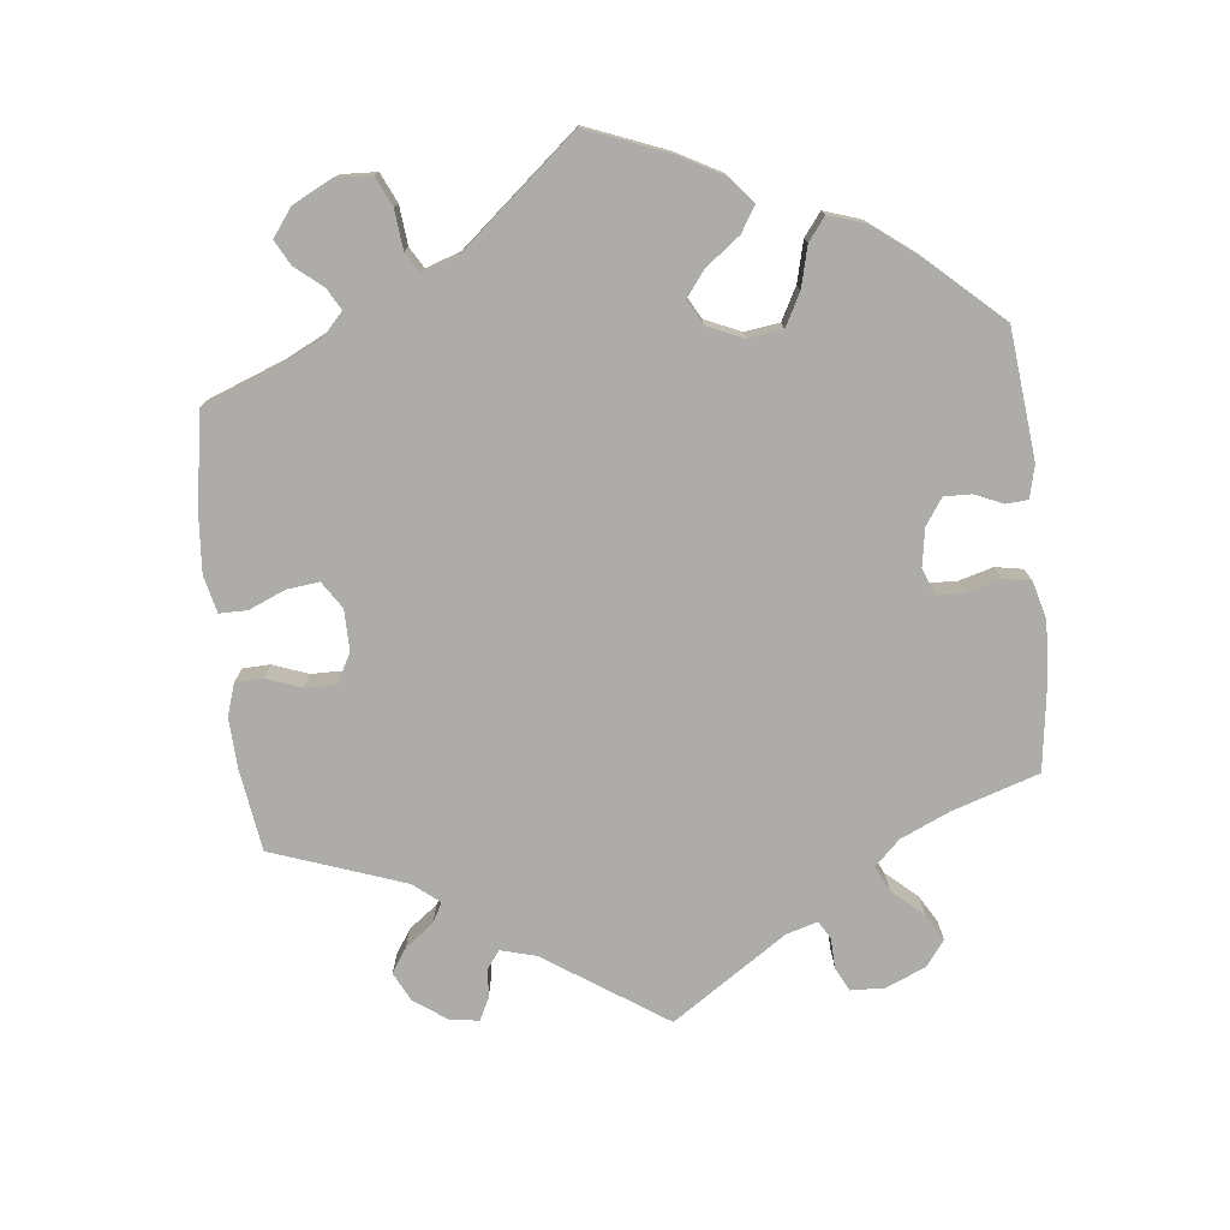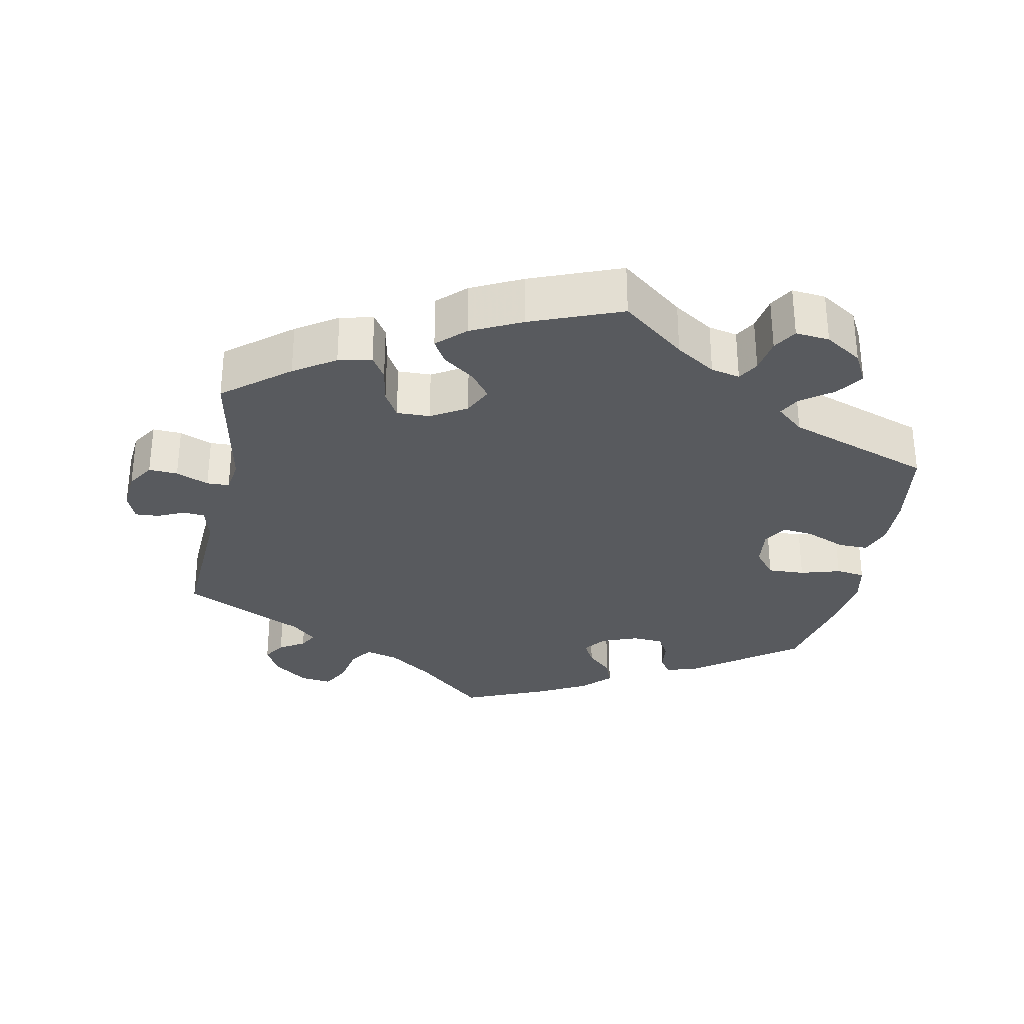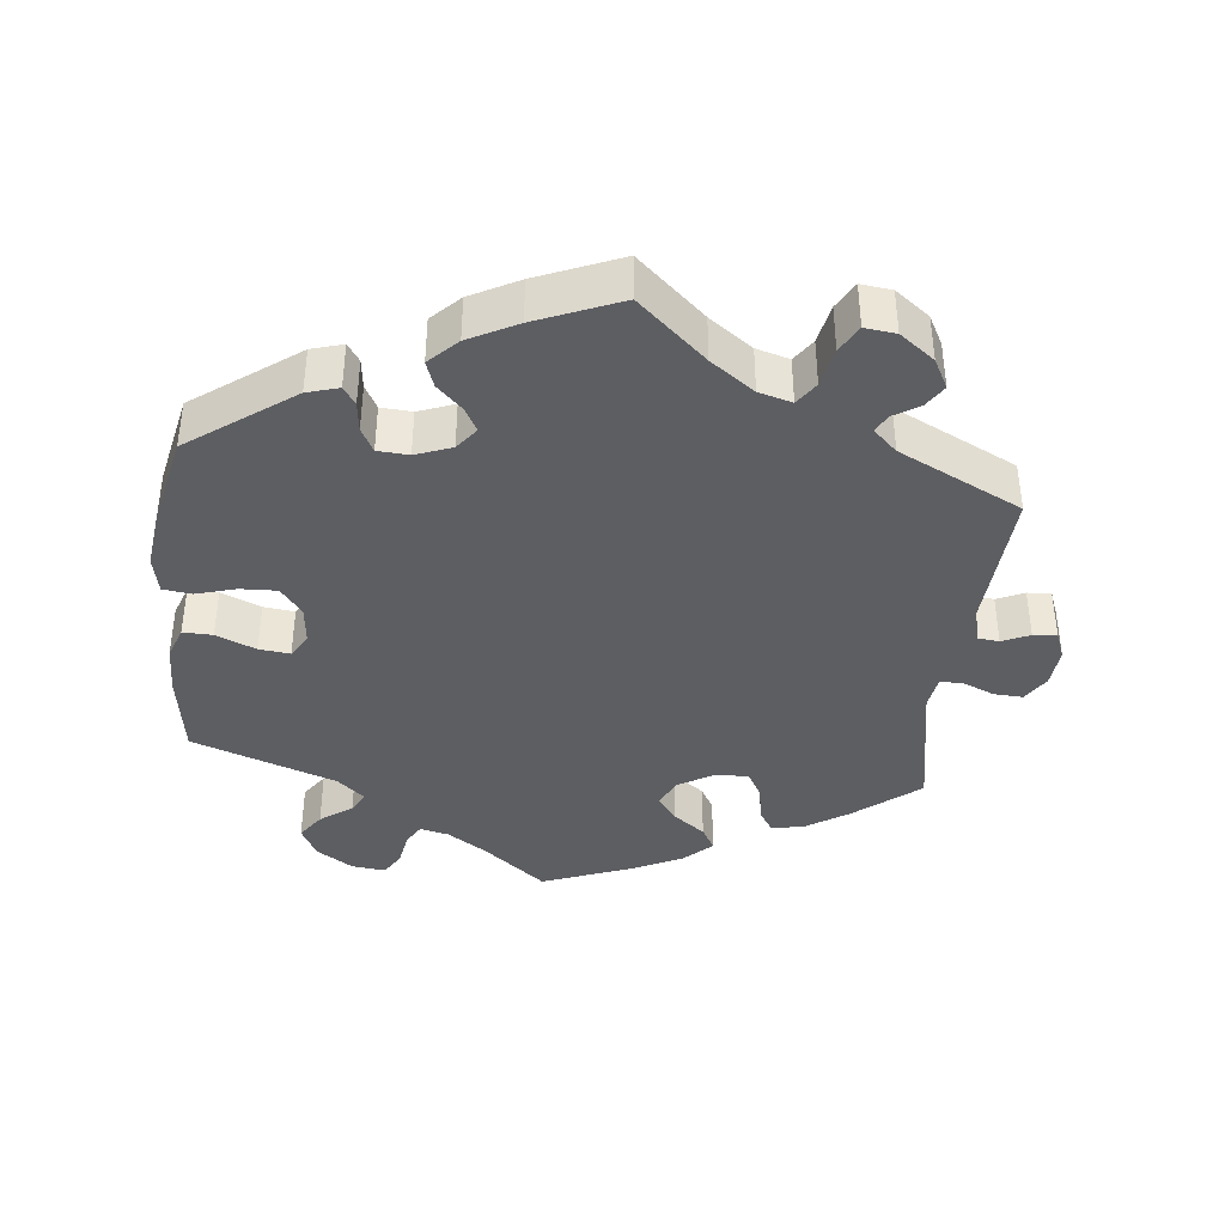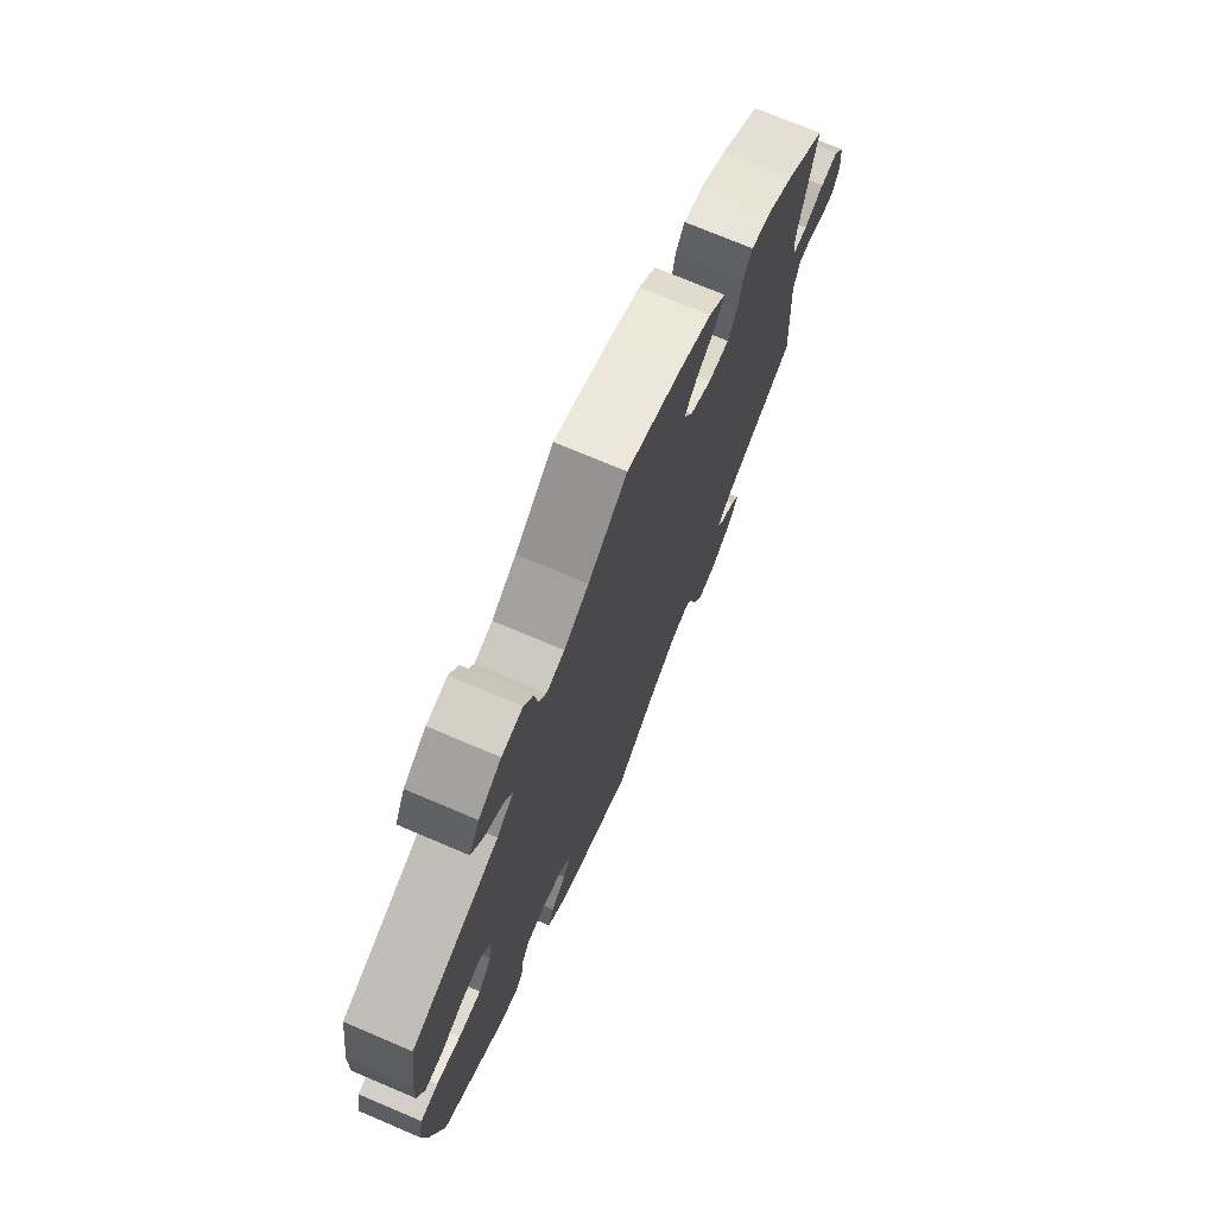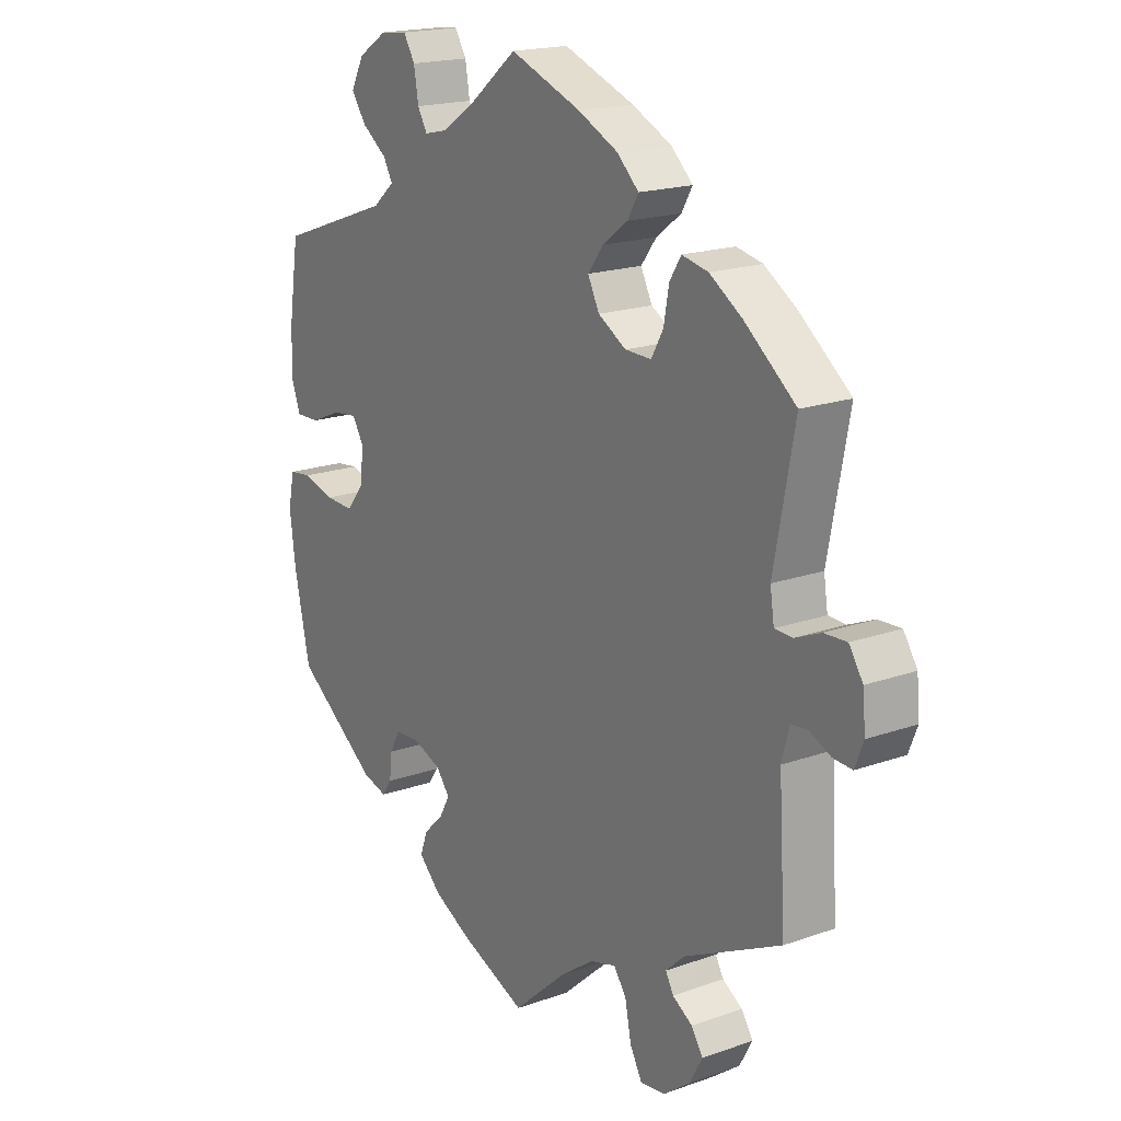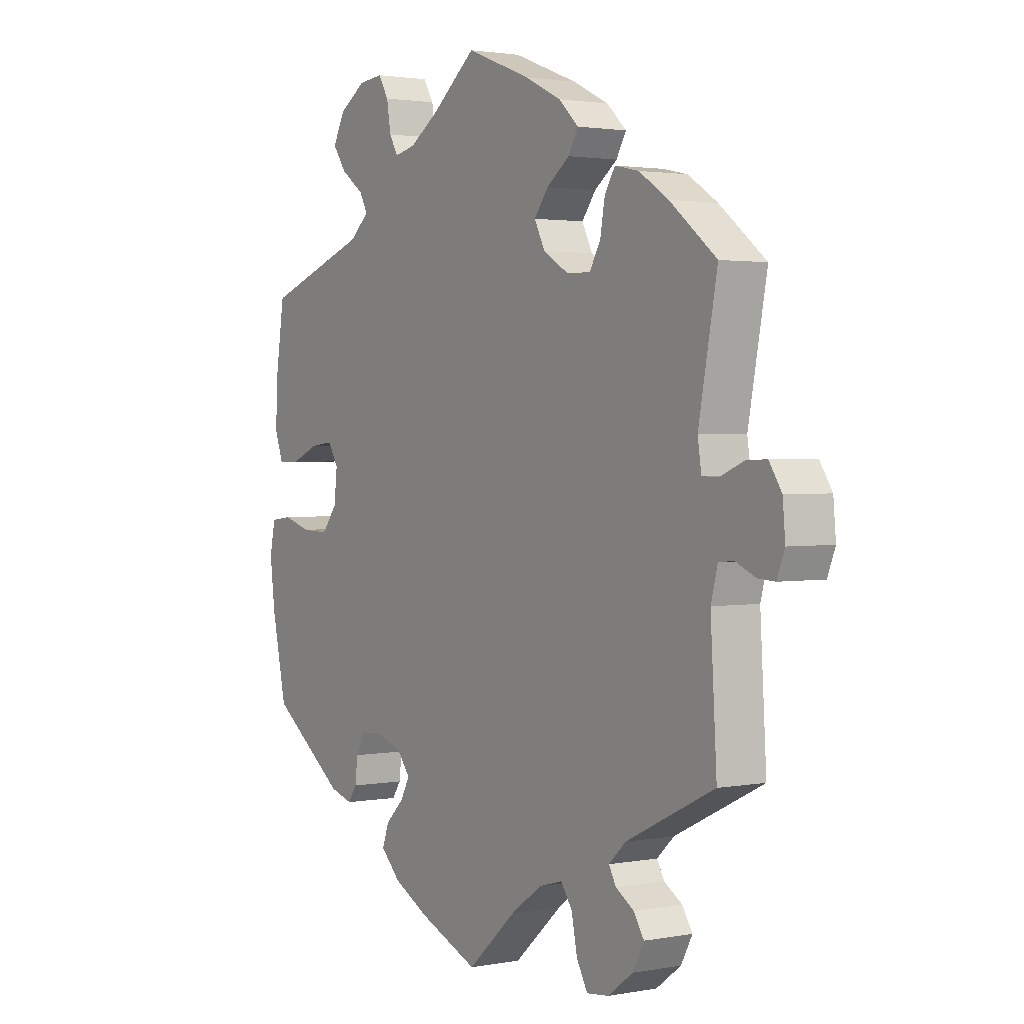
<metadata>
{"format":"obj","ext":"obj","renderer":"f3d","projection":"perspective","resolution":1024,"background":"white","views":[{"elev":-76.6,"azim":66.0,"up":"+Y"},{"elev":-31.0,"azim":-11.0,"up":"+Y"},{"elev":-39.4,"azim":173.8,"up":"+Y"},{"elev":73.3,"azim":113.0,"up":"+Z"},{"elev":18.4,"azim":-124.4,"up":"+Z"},{"elev":2.0,"azim":-123.4,"up":"+Z"}]}
</metadata>
<code>
v -0.094 0.07 -0.494
v -0.154 0.07 -0.451
v -0.2 0.07 -0.438
v -0.222 0.07 -0.47
v -0.233 0.07 -0.525
v -0.254 0.07 -0.563
v -0.297 0.07 -0.558
v -0.345 0.07 -0.522
v -0.367 0.07 -0.481
v -0.347 0.07 -0.45
v -0.312 0.07 -0.428
v -0.298 0.07 -0.403
v -0.331 0.07 -0.372
v -0.501 0.07 -0.289
v -0.489 0.07 -0.09
v -0.502 0.07 -0.041
v -0.531 0.07 -0.038
v -0.569 0.07 -0.055
v -0.602 0.07 -0.057
v -0.617 0.07 -0.019
v -0.612 0.07 0.036
v -0.588 0.07 0.073
v -0.548 0.07 0.071
v -0.503 0.07 0.052
v -0.472 0.07 0.053
v -0.465 0.07 0.099
v -0.501 0.07 0.289
v -0.411 0.07 0.361
v -0.354 0.07 0.398
v -0.308 0.07 0.408
v -0.288 0.07 0.376
v -0.279 0.07 0.325
v -0.258 0.07 0.288
v -0.212 0.07 0.289
v -0.163 0.07 0.318
v -0.143 0.07 0.358
v -0.17 0.07 0.394
v -0.214 0.07 0.427
v -0.233 0.07 0.46
v -0.195 0.07 0.496
v -0.125 0.07 0.53
v 0 0.07 0.578
v 0.087 0.07 0.508
v 0.142 0.07 0.472
v 0.182 0.07 0.463
v 0.199 0.07 0.492
v 0.207 0.07 0.54
v 0.227 0.07 0.573
v 0.274 0.07 0.568
v 0.325 0.07 0.535
v 0.348 0.07 0.491
v 0.322 0.07 0.454
v 0.278 0.07 0.422
v 0.262 0.07 0.393
v 0.3 0.07 0.36
v 0.5 0.07 0.289
v 0.518 0.07 0.171
v 0.52 0.07 0.1
v 0.504 0.07 0.056
v 0.463 0.07 0.057
v 0.408 0.07 0.08
v 0.365 0.07 0.085
v 0.345 0.07 0.052
v 0.351 0.07 -0.002
v 0.381 0.07 -0.04
v 0.432 0.07 -0.038
v 0.487 0.07 -0.022
v 0.527 0.07 -0.027
v 0.538 0.07 -0.079
v 0.528 0.07 -0.159
v 0.5 0.07 -0.289
v 0.356 0.07 -0.394
v 0.312 0.07 -0.407
v 0.295 0.07 -0.382
v 0.29 0.07 -0.34
v 0.272 0.07 -0.307
v 0.229 0.07 -0.304
v 0.179 0.07 -0.323
v 0.155 0.07 -0.354
v 0.173 0.07 -0.387
v 0.208 0.07 -0.421
v 0.221 0.07 -0.457
v 0.183 0.07 -0.495
v 0.116 0.07 -0.53
v 0 0.07 -0.578
v -0.094 0 -0.494
v -0.154 0 -0.451
v -0.2 0 -0.438
v -0.222 0 -0.47
v -0.233 0 -0.525
v -0.254 0 -0.563
v -0.297 0 -0.558
v -0.345 0 -0.522
v -0.367 0 -0.481
v -0.347 0 -0.45
v -0.312 0 -0.428
v -0.298 0 -0.403
v -0.331 0 -0.372
v -0.501 0 -0.289
v -0.489 0 -0.09
v -0.502 0 -0.041
v -0.531 0 -0.038
v -0.569 0 -0.055
v -0.602 0 -0.057
v -0.617 0 -0.019
v -0.612 0 0.036
v -0.588 0 0.073
v -0.548 0 0.071
v -0.503 0 0.052
v -0.472 0 0.053
v -0.465 0 0.099
v -0.501 0 0.289
v -0.411 0 0.361
v -0.354 0 0.398
v -0.308 0 0.408
v -0.288 0 0.376
v -0.279 0 0.325
v -0.258 0 0.288
v -0.212 0 0.289
v -0.163 0 0.318
v -0.143 0 0.358
v -0.17 0 0.394
v -0.214 0 0.427
v -0.233 0 0.46
v -0.195 0 0.496
v -0.125 0 0.53
v 0 0 0.578
v 0.087 0 0.508
v 0.142 0 0.472
v 0.182 0 0.463
v 0.199 0 0.492
v 0.207 0 0.54
v 0.227 0 0.573
v 0.274 0 0.568
v 0.325 0 0.535
v 0.348 0 0.491
v 0.322 0 0.454
v 0.278 0 0.422
v 0.262 0 0.393
v 0.3 0 0.36
v 0.5 0 0.289
v 0.518 0 0.171
v 0.52 0 0.1
v 0.504 0 0.056
v 0.463 0 0.057
v 0.408 0 0.08
v 0.365 0 0.085
v 0.345 0 0.052
v 0.351 0 -0.002
v 0.381 0 -0.04
v 0.432 0 -0.038
v 0.487 0 -0.022
v 0.527 0 -0.027
v 0.538 0 -0.079
v 0.528 0 -0.159
v 0.5 0 -0.289
v 0.356 0 -0.394
v 0.312 0 -0.407
v 0.295 0 -0.382
v 0.29 0 -0.34
v 0.272 0 -0.307
v 0.229 0 -0.304
v 0.179 0 -0.323
v 0.155 0 -0.354
v 0.173 0 -0.387
v 0.208 0 -0.421
v 0.221 0 -0.457
v 0.183 0 -0.495
v 0.116 0 -0.53
v 0 0 -0.578
f 84 85 1
f 83 84 1 2
f 80 81 82 83
f 79 80 83 2
f 78 79 2 3
f 77 78 3
f 72 73 74 75
f 72 75 76
f 71 72 76
f 70 71 76 77
f 66 67 68 69
f 65 66 69 70
f 58 59 60 61
f 58 61 62
f 55 56 57 58
f 54 55 58 62
f 50 51 52 53
f 50 53 54
f 49 50 54
f 46 47 48 49
f 45 46 49 54
f 44 45 54 62
f 40 41 42 43
f 37 38 39 40
f 36 37 40 43
f 35 36 43 44
f 29 30 31 32
f 29 32 33
f 26 27 28 29
f 25 26 29 33
f 21 22 23 24
f 21 24 25
f 20 21 25
f 17 18 19 20
f 16 17 20 25
f 15 16 25 33
f 13 14 15 33
f 8 9 10 11
f 8 11 12
f 7 8 12
f 4 5 6 7
f 3 4 7 12
f 65 70 77 3
f 35 44 62 63
f 34 35 63 64
f 33 34 64 65
f 13 33 65
f 3 12 13 65
f 86 170 169
f 87 86 169 168
f 168 167 166 165
f 87 168 165 164
f 88 87 164 163
f 88 163 162
f 160 159 158 157
f 161 160 157
f 161 157 156
f 162 161 156 155
f 154 153 152 151
f 155 154 151 150
f 146 145 144 143
f 147 146 143
f 143 142 141 140
f 147 143 140 139
f 138 137 136 135
f 139 138 135
f 139 135 134
f 134 133 132 131
f 139 134 131 130
f 147 139 130 129
f 128 127 126 125
f 125 124 123 122
f 128 125 122 121
f 129 128 121 120
f 117 116 115 114
f 118 117 114
f 114 113 112 111
f 118 114 111 110
f 109 108 107 106
f 110 109 106
f 110 106 105
f 105 104 103 102
f 110 105 102 101
f 118 110 101 100
f 118 100 99 98
f 96 95 94 93
f 97 96 93
f 97 93 92
f 92 91 90 89
f 97 92 89 88
f 88 162 155 150
f 148 147 129 120
f 149 148 120 119
f 150 149 119 118
f 150 118 98
f 150 98 97 88
f 1 86 87 2
f 2 87 88 3
f 3 88 89 4
f 4 89 90 5
f 5 90 91 6
f 6 91 92 7
f 7 92 93 8
f 8 93 94 9
f 9 94 95 10
f 10 95 96 11
f 11 96 97 12
f 12 97 98 13
f 13 98 99 14
f 14 99 100 15
f 15 100 101 16
f 16 101 102 17
f 17 102 103 18
f 18 103 104 19
f 19 104 105 20
f 20 105 106 21
f 21 106 107 22
f 22 107 108 23
f 23 108 109 24
f 24 109 110 25
f 25 110 111 26
f 26 111 112 27
f 27 112 113 28
f 28 113 114 29
f 29 114 115 30
f 30 115 116 31
f 31 116 117 32
f 32 117 118 33
f 33 118 119 34
f 34 119 120 35
f 35 120 121 36
f 36 121 122 37
f 37 122 123 38
f 38 123 124 39
f 39 124 125 40
f 40 125 126 41
f 41 126 127 42
f 42 127 128 43
f 43 128 129 44
f 44 129 130 45
f 45 130 131 46
f 46 131 132 47
f 47 132 133 48
f 48 133 134 49
f 49 134 135 50
f 50 135 136 51
f 51 136 137 52
f 52 137 138 53
f 53 138 139 54
f 54 139 140 55
f 55 140 141 56
f 56 141 142 57
f 57 142 143 58
f 58 143 144 59
f 59 144 145 60
f 60 145 146 61
f 61 146 147 62
f 62 147 148 63
f 63 148 149 64
f 64 149 150 65
f 65 150 151 66
f 66 151 152 67
f 67 152 153 68
f 68 153 154 69
f 69 154 155 70
f 70 155 156 71
f 71 156 157 72
f 72 157 158 73
f 73 158 159 74
f 74 159 160 75
f 75 160 161 76
f 76 161 162 77
f 77 162 163 78
f 78 163 164 79
f 79 164 165 80
f 80 165 166 81
f 81 166 167 82
f 82 167 168 83
f 83 168 169 84
f 84 169 170 85
f 85 170 86 1

</code>
